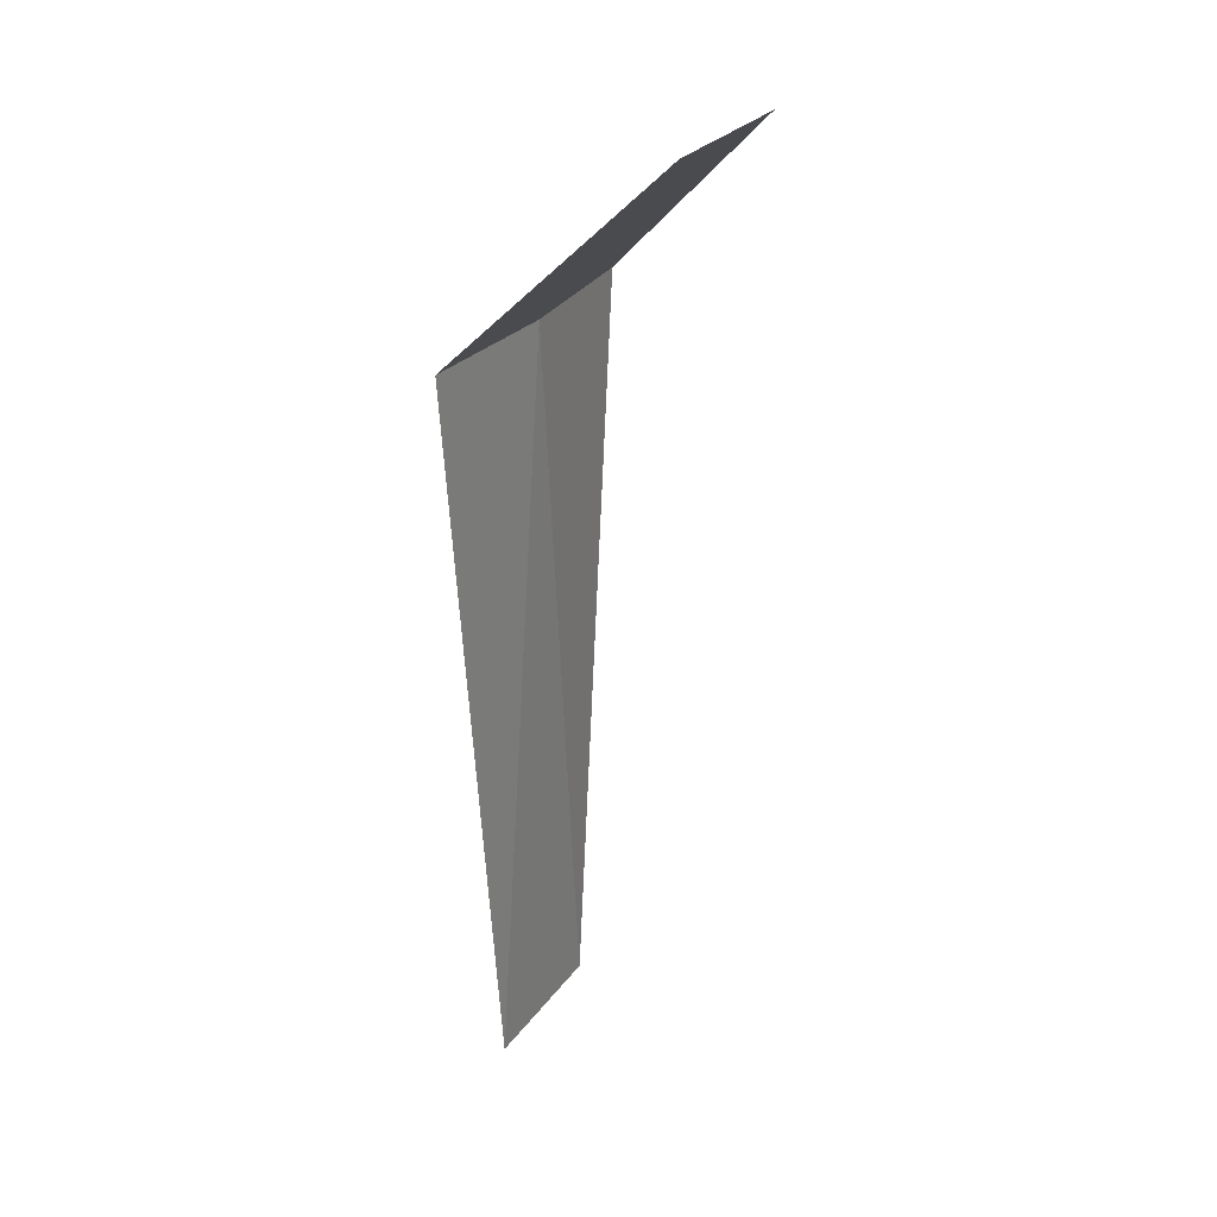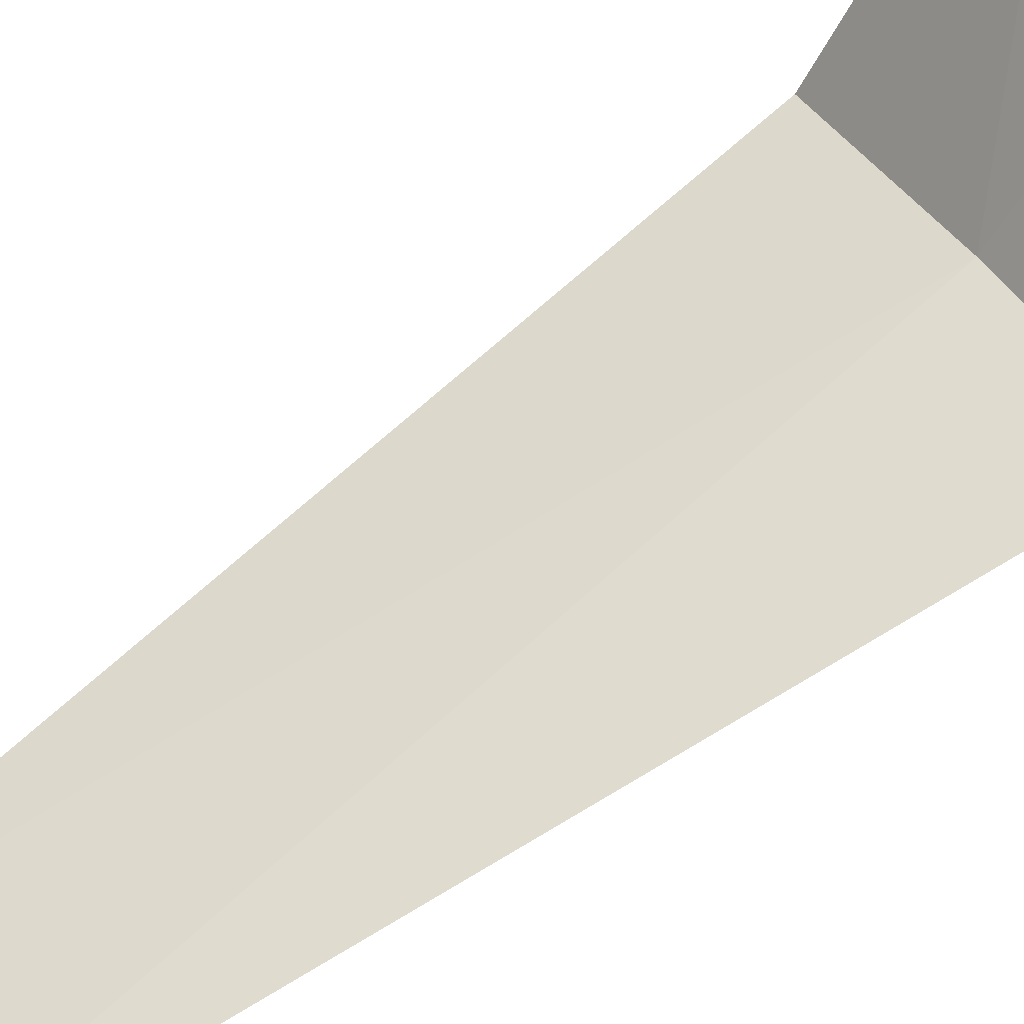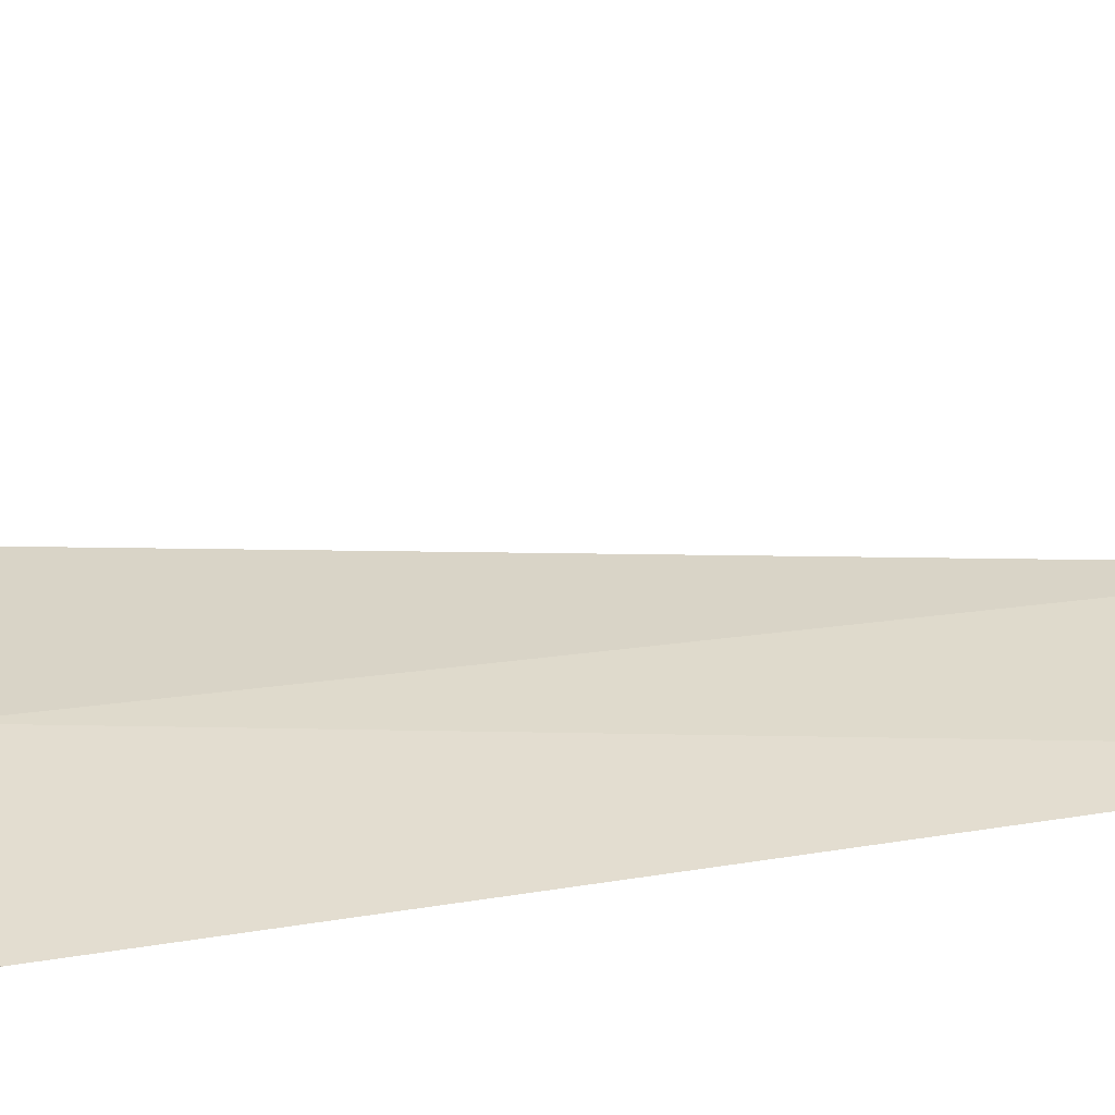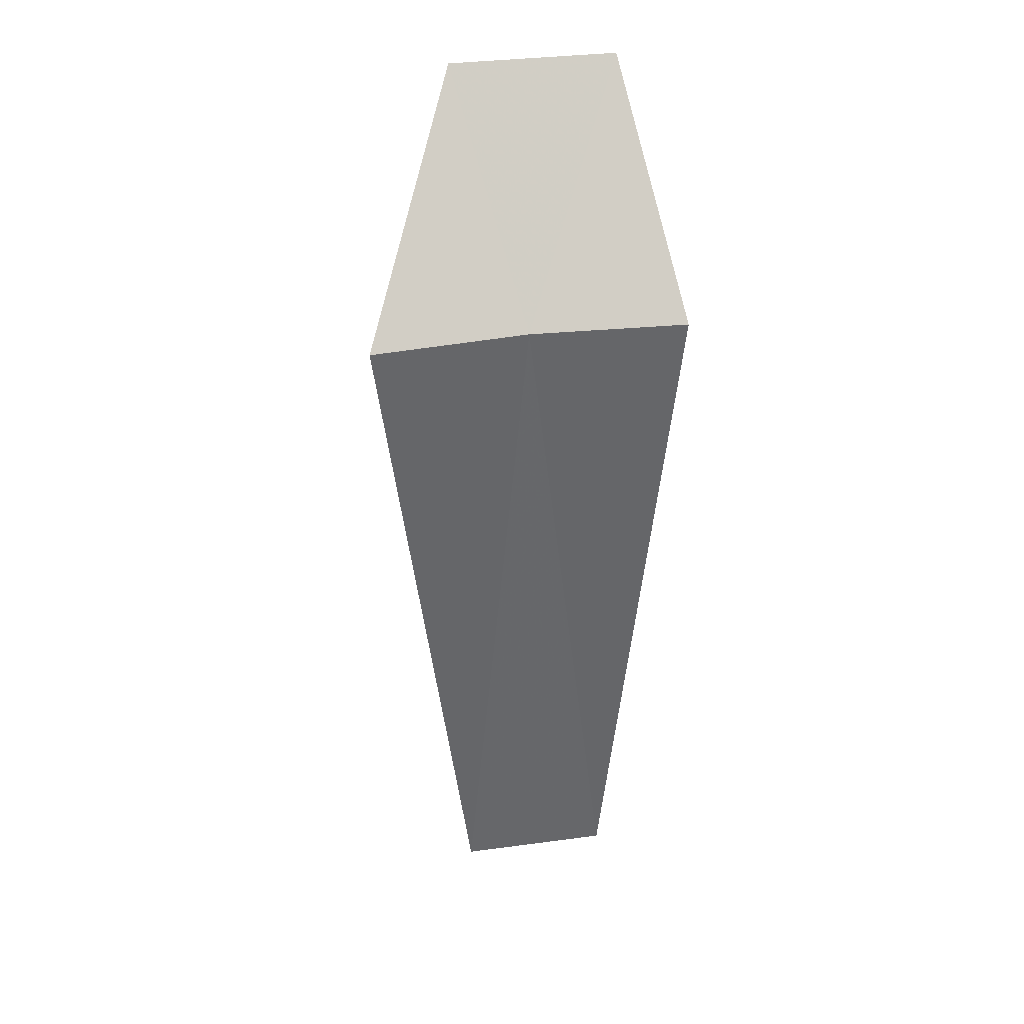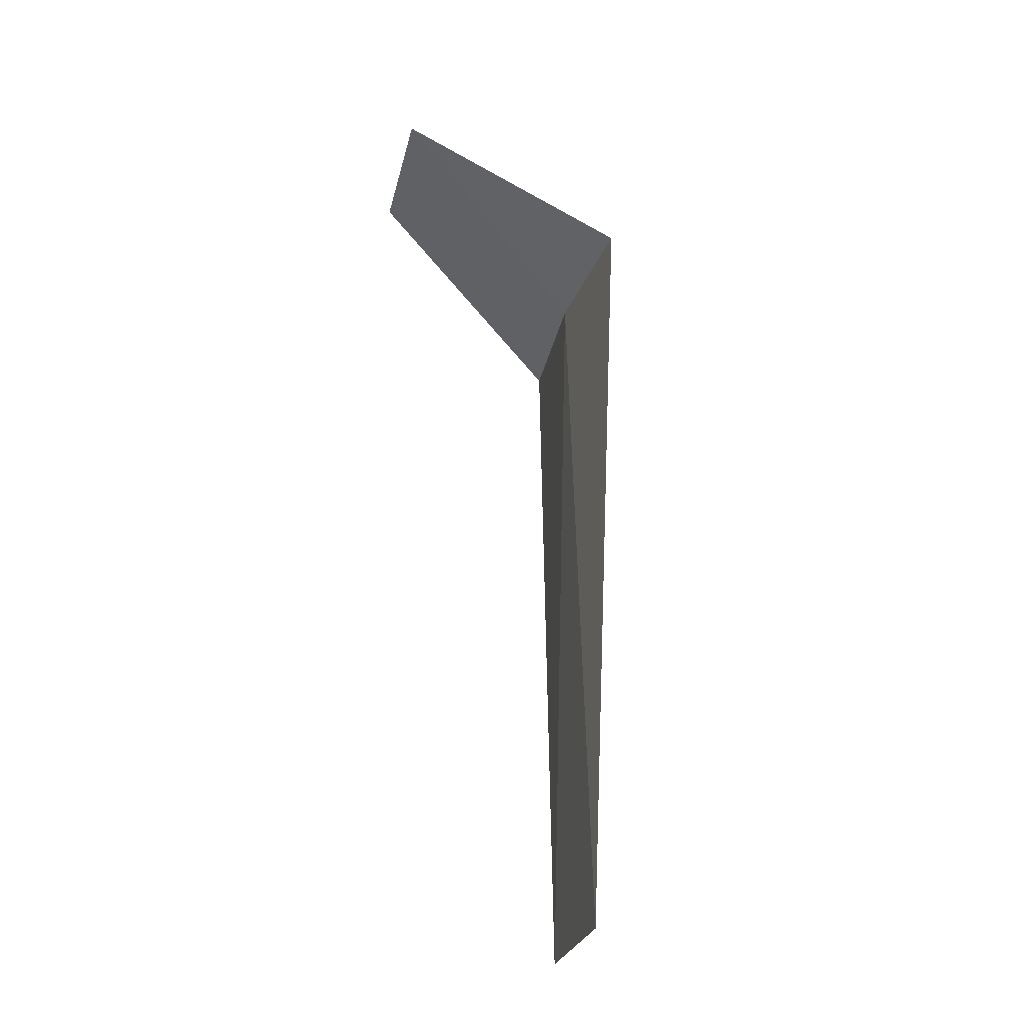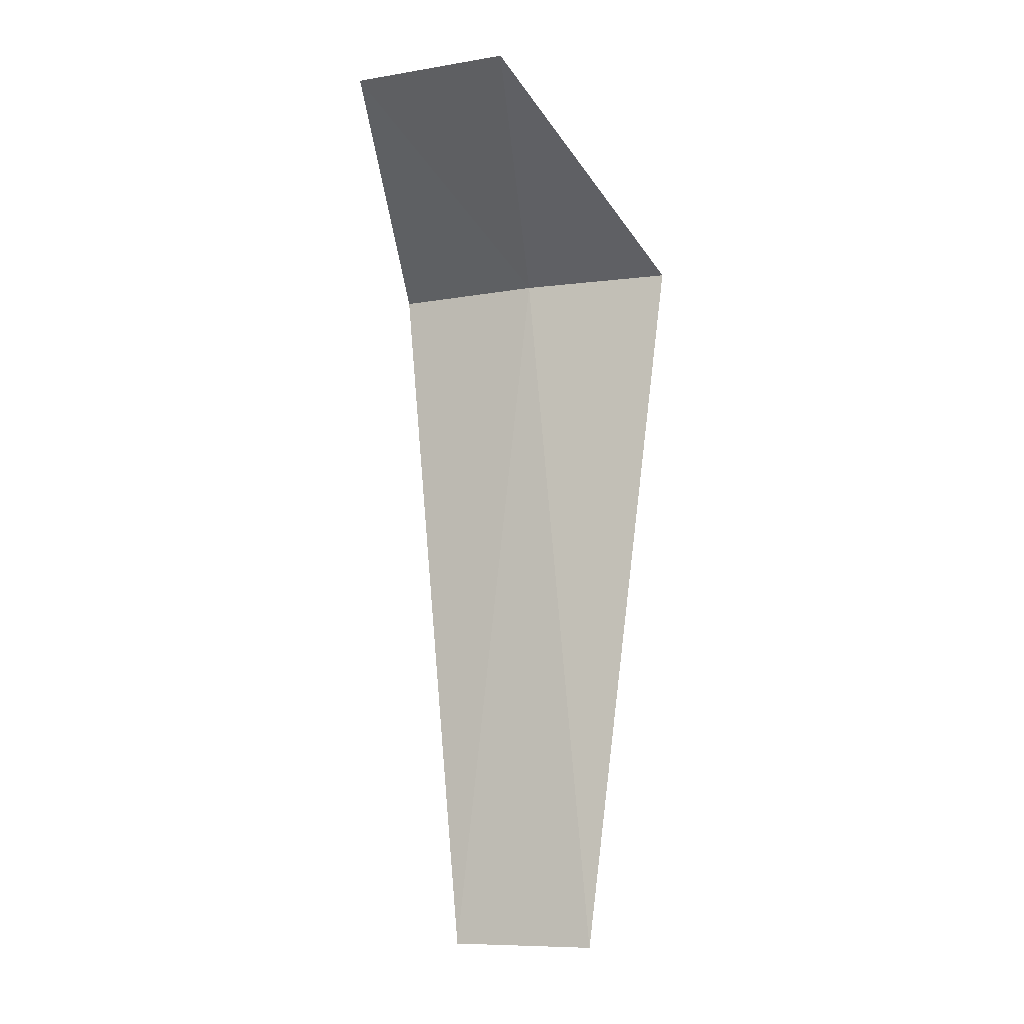
<metadata>
{"format":"obj","ext":"obj","renderer":"f3d","projection":"perspective","resolution":1024,"background":"white","views":[{"elev":27.2,"azim":-87.2,"up":"+Y"},{"elev":76.3,"azim":53.1,"up":"+Z"},{"elev":7.9,"azim":-108.4,"up":"+Z"},{"elev":38.4,"azim":145.3,"up":"+Y"},{"elev":-26.6,"azim":51.5,"up":"+Y"},{"elev":-9.0,"azim":-2.3,"up":"+Y"}]}
</metadata>
<code>
v 24.09 -2.015 17.45
v 24.84 -2.015 17.73
v 23.89 -1.015 18.45
v 23.12 -1.015 18.07
v 23.39 -2.015 17.07
v 24.41 -5.765 17.58
v 23.69 -5.765 17.24
f 1 3 2
f 1 5 4
f 1 4 3
f 1 6 7
f 1 2 6
f 1 7 5

</code>
